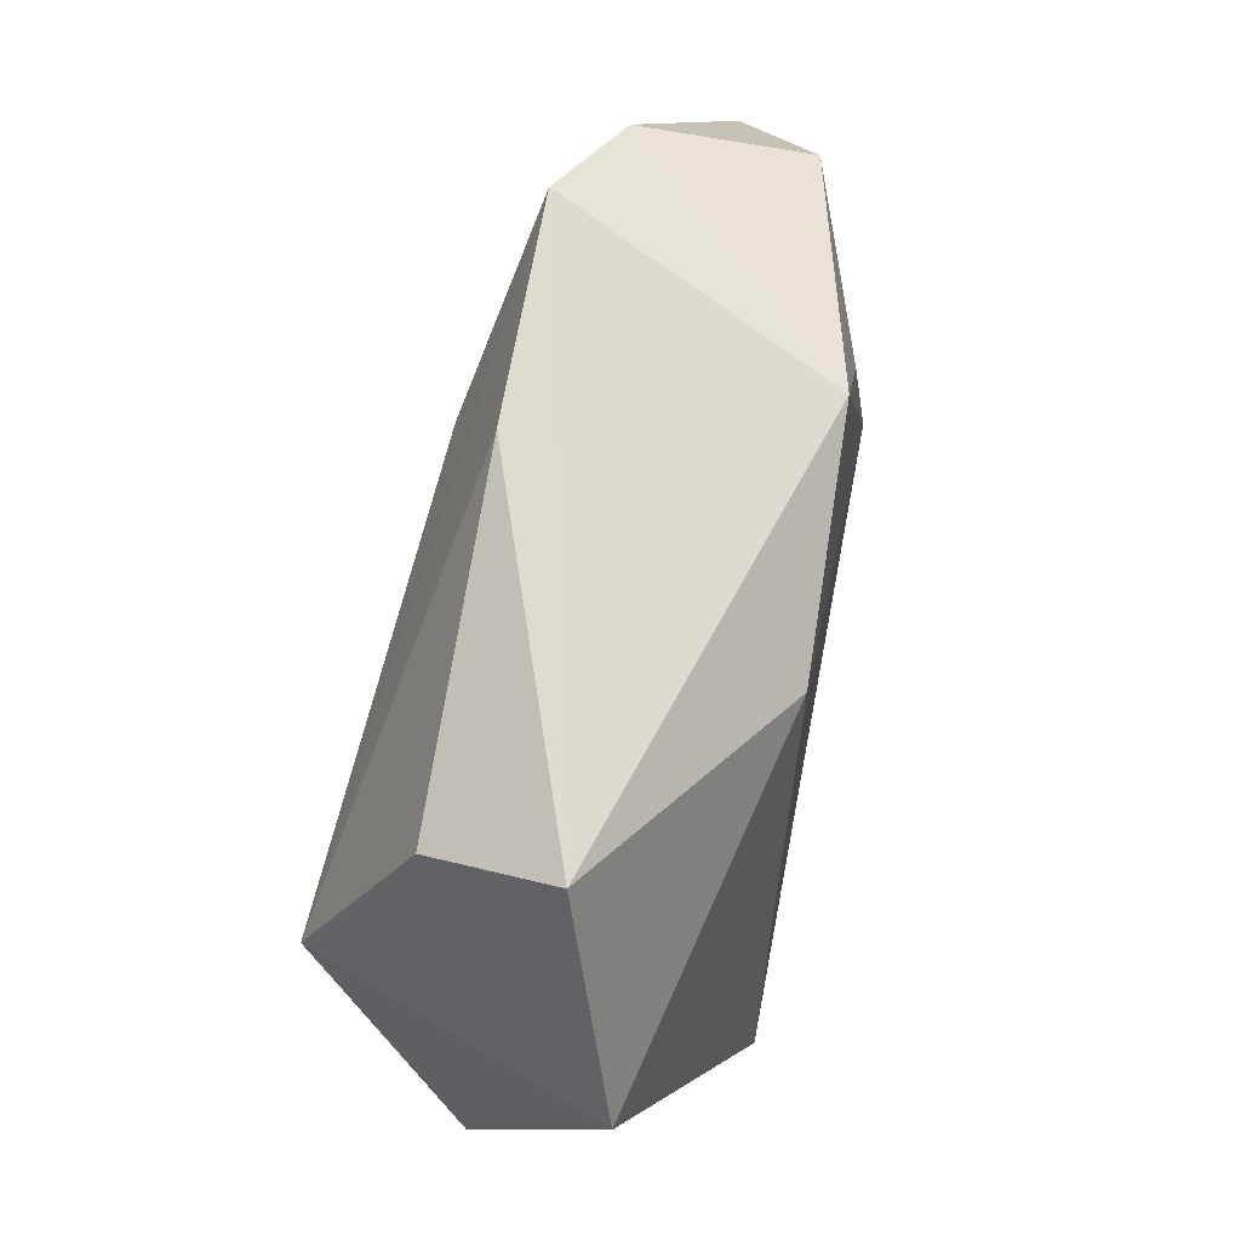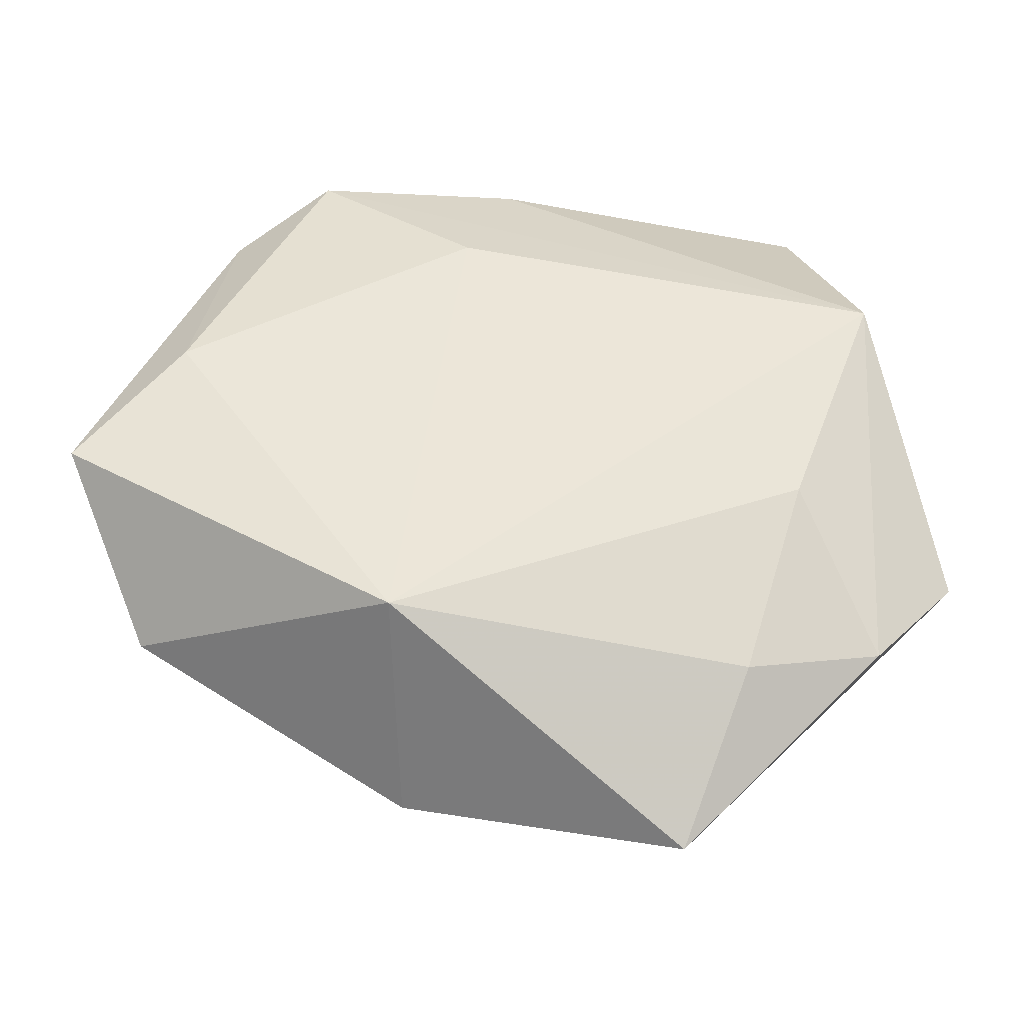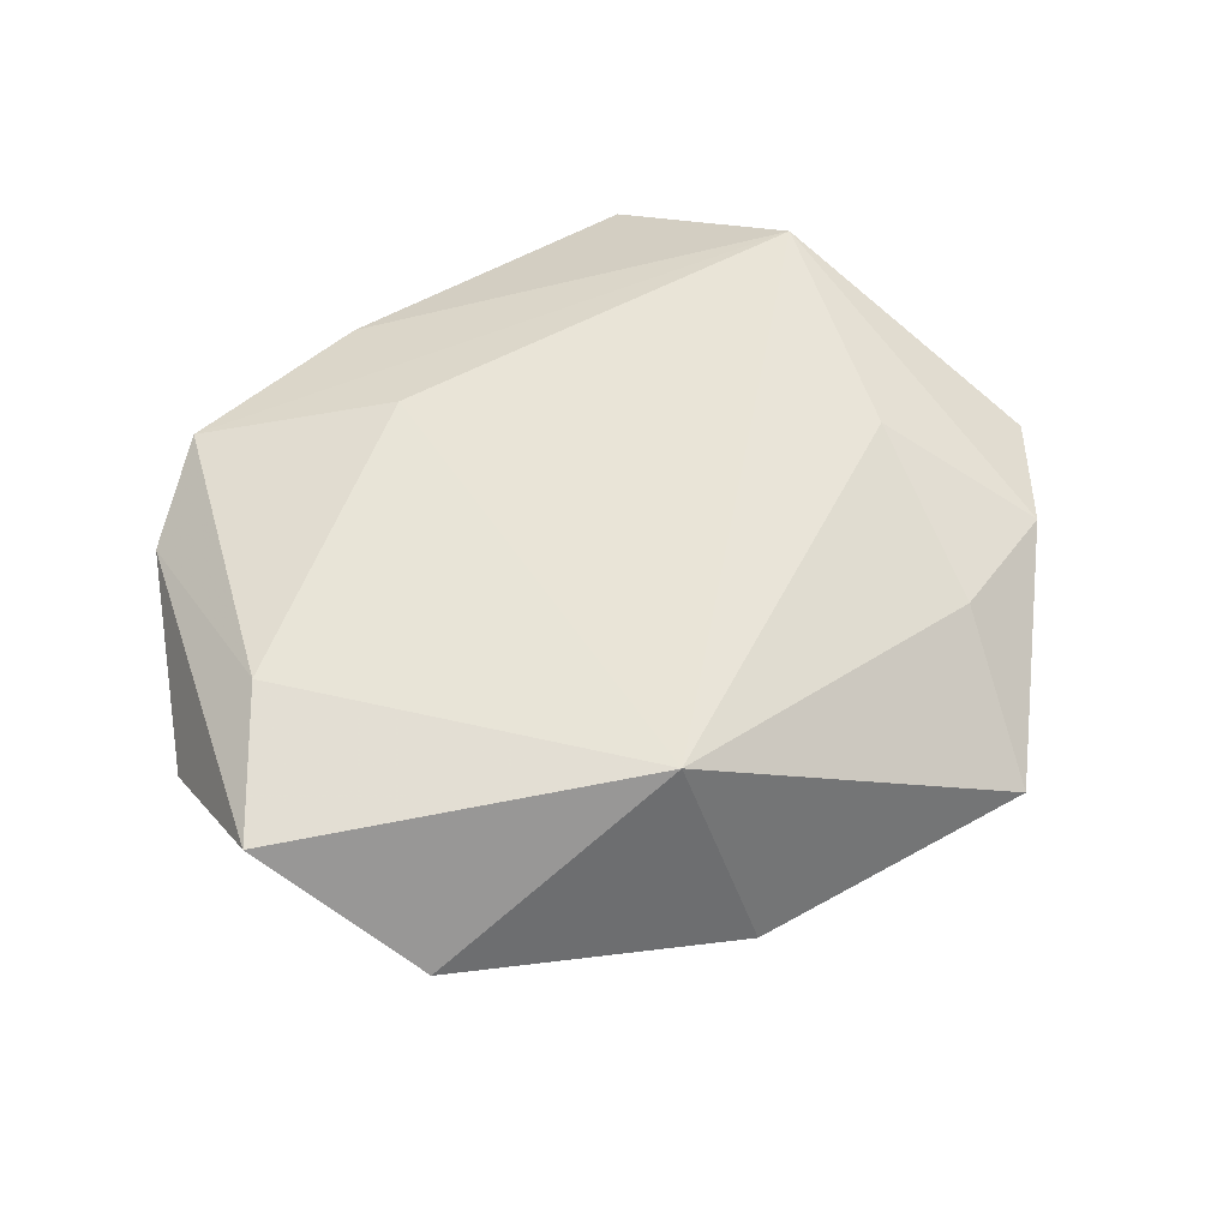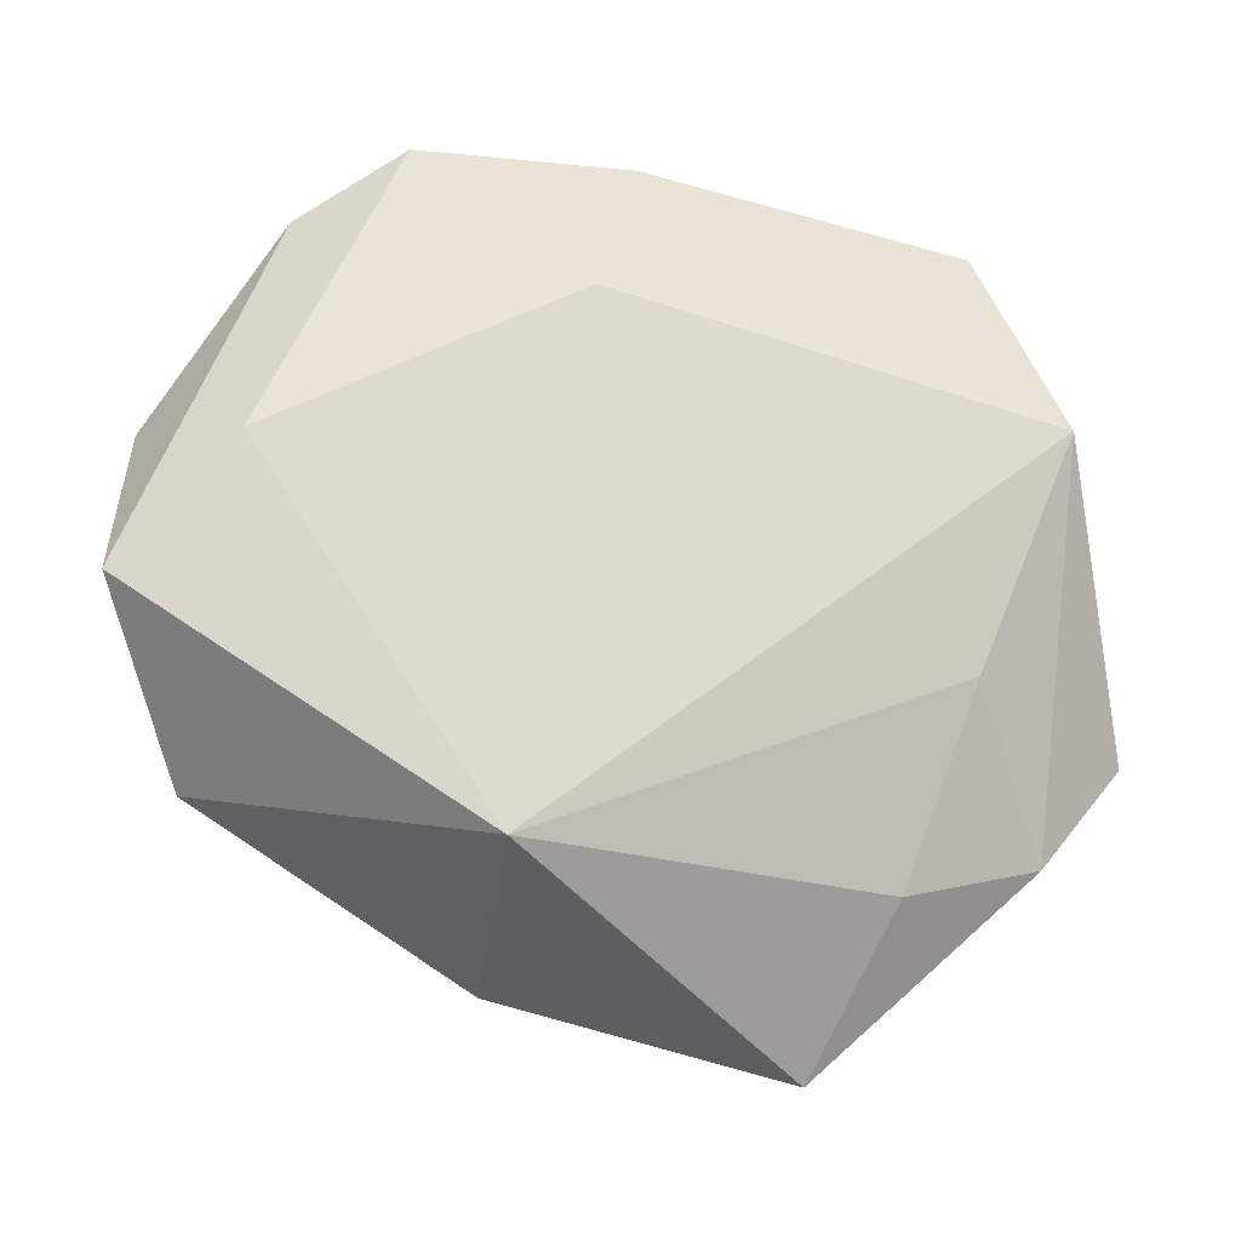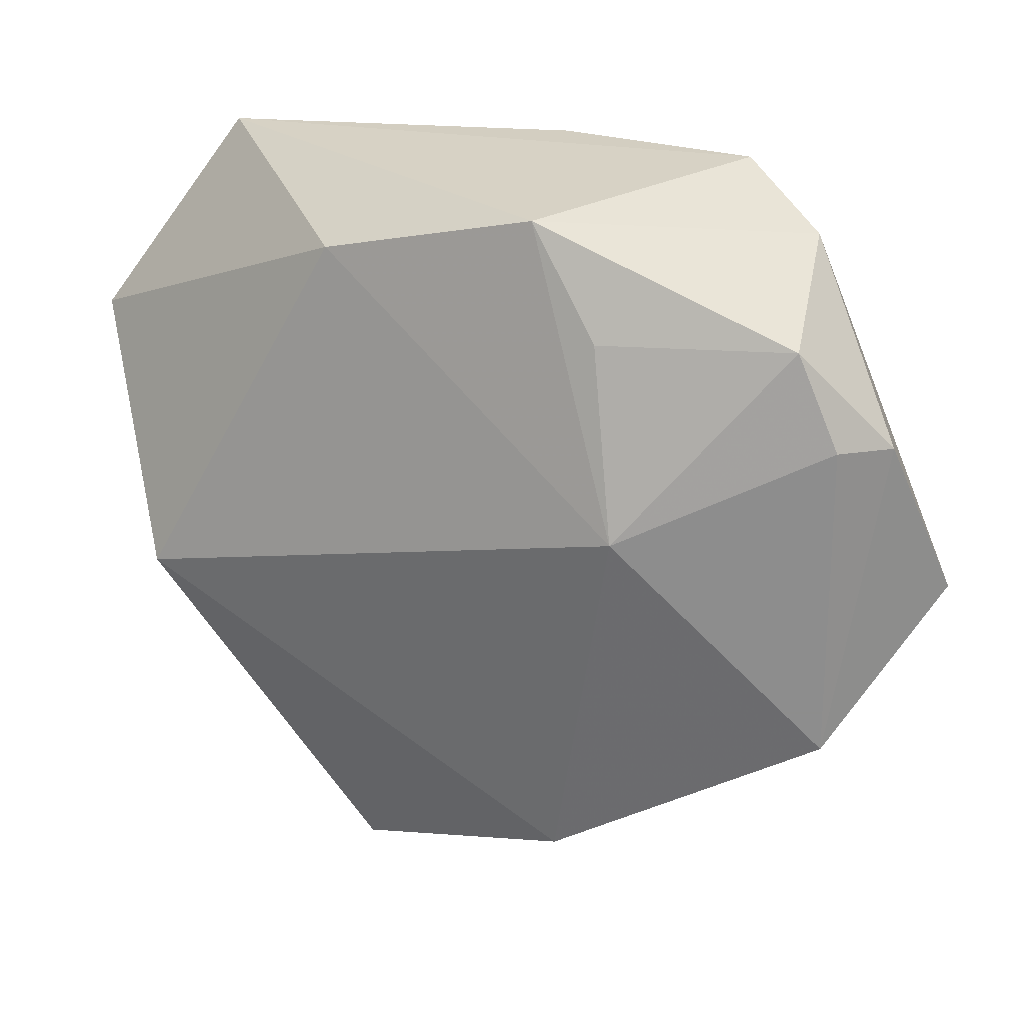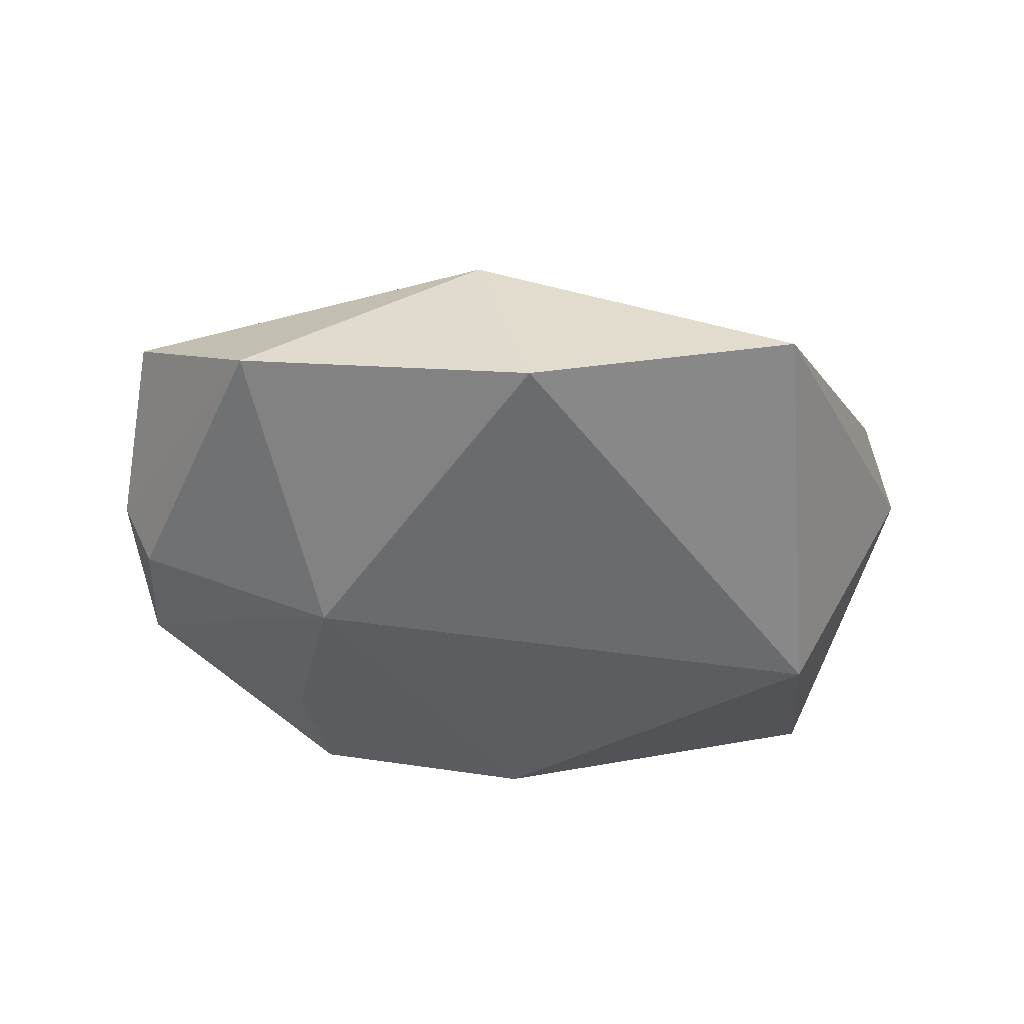
<metadata>
{"format":"obj","ext":"obj","renderer":"f3d","projection":"perspective","resolution":1024,"background":"white","views":[{"elev":73.2,"azim":101.7,"up":"+Y"},{"elev":-41.6,"azim":-5.1,"up":"+Y"},{"elev":53.1,"azim":-40.8,"up":"+Z"},{"elev":-20.3,"azim":-15.4,"up":"+Y"},{"elev":17.3,"azim":-150.3,"up":"+Y"},{"elev":-38.6,"azim":-20.5,"up":"+Z"}]}
</metadata>
<code>
v -0.05327 -0.008839 0.009685
v -0.03771 0.02915 0.006878
v 0.03152 0.03794 -0.002362
v -0.05022 0.009005 -0.001189
v -0.01547 0.03216 -0.01642
v -0.04272 0.02004 -0.009742
v 0.02101 -0.03341 0.009413
v 0.03586 -0.02932 0.007349
v 0.02676 -0.01376 0.01634
v -0.04189 0.004701 0.01311
v -0.02598 -0.0006805 -0.01849
v -0.04653 0.009454 -0.00772
v 0.04644 0.01593 -0.008976
v -0.01754 -0.03186 0.01487
v -0.02726 0.03596 0.01173
v -0.004663 0.03733 0.01121
v -0.04426 -0.02532 -0.003168
v 0.03551 0.0101 0.02097
v -0.01454 -0.04097 -0.009008
v -0.01017 0.02148 0.01683
v -0.02298 0.01997 -0.01663
v 0.015 -0.04916 -0.002036
v 0.009254 0.02737 -0.01777
v 0.03281 -0.01149 -0.01967
v 0.0302 0.03281 0.01029
v 0.04544 -0.0181 0.005564
f 17 11 19
f 19 11 24
f 24 22 19
f 7 22 8
f 6 2 5
f 1 17 14
f 18 20 14
f 14 17 19
f 22 7 14
f 19 22 14
f 25 3 16
f 16 18 25
f 13 3 25
f 25 18 13
f 8 22 26
f 22 24 26
f 26 24 13
f 13 18 26
f 26 18 8
f 23 11 5
f 23 24 11
f 13 24 23
f 23 3 13
f 5 3 23
f 5 11 21
f 21 6 5
f 11 6 21
f 1 2 4
f 2 6 4
f 4 17 1
f 11 17 12
f 12 6 11
f 17 4 12
f 12 4 6
f 15 18 16
f 15 20 18
f 5 2 15
f 15 3 5
f 16 3 15
f 18 14 9
f 9 14 7
f 8 18 9
f 9 7 8
f 20 15 10
f 1 14 10
f 10 14 20
f 10 2 1
f 10 15 2

</code>
